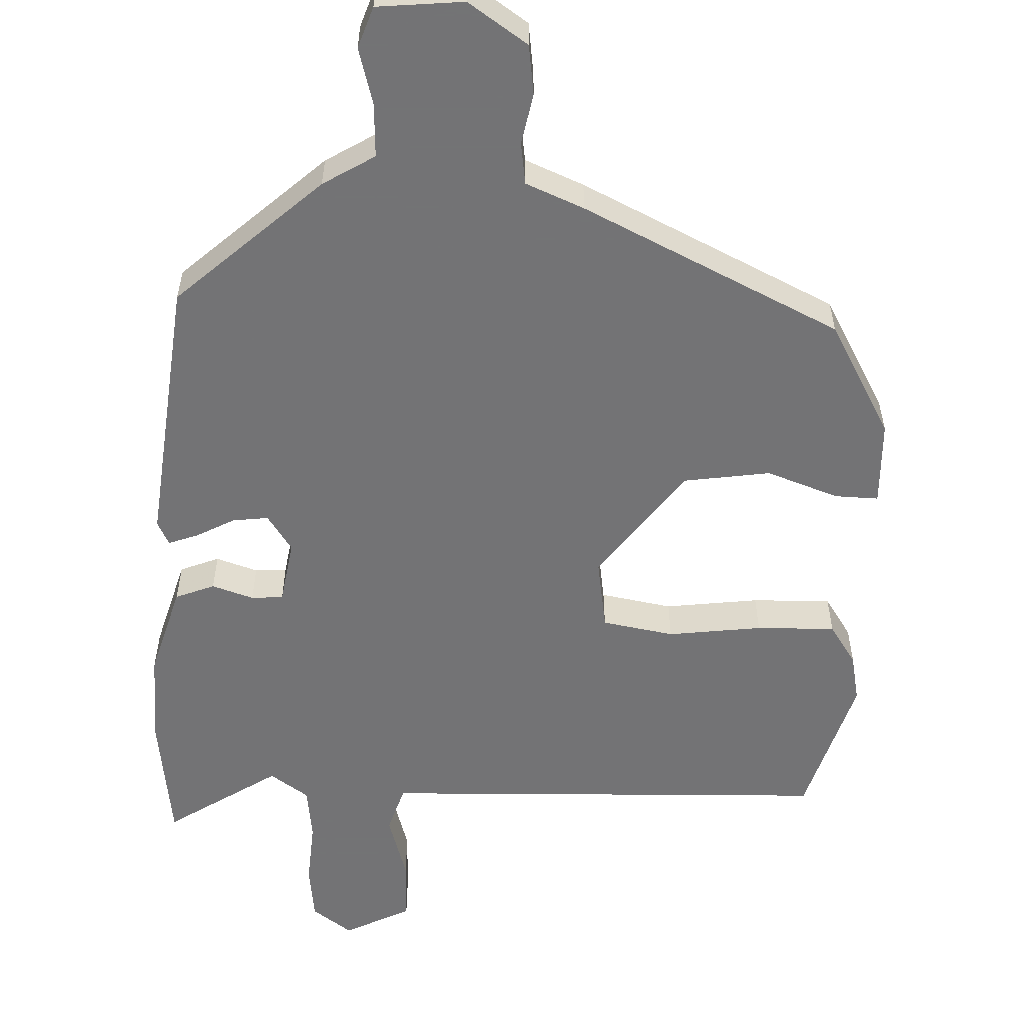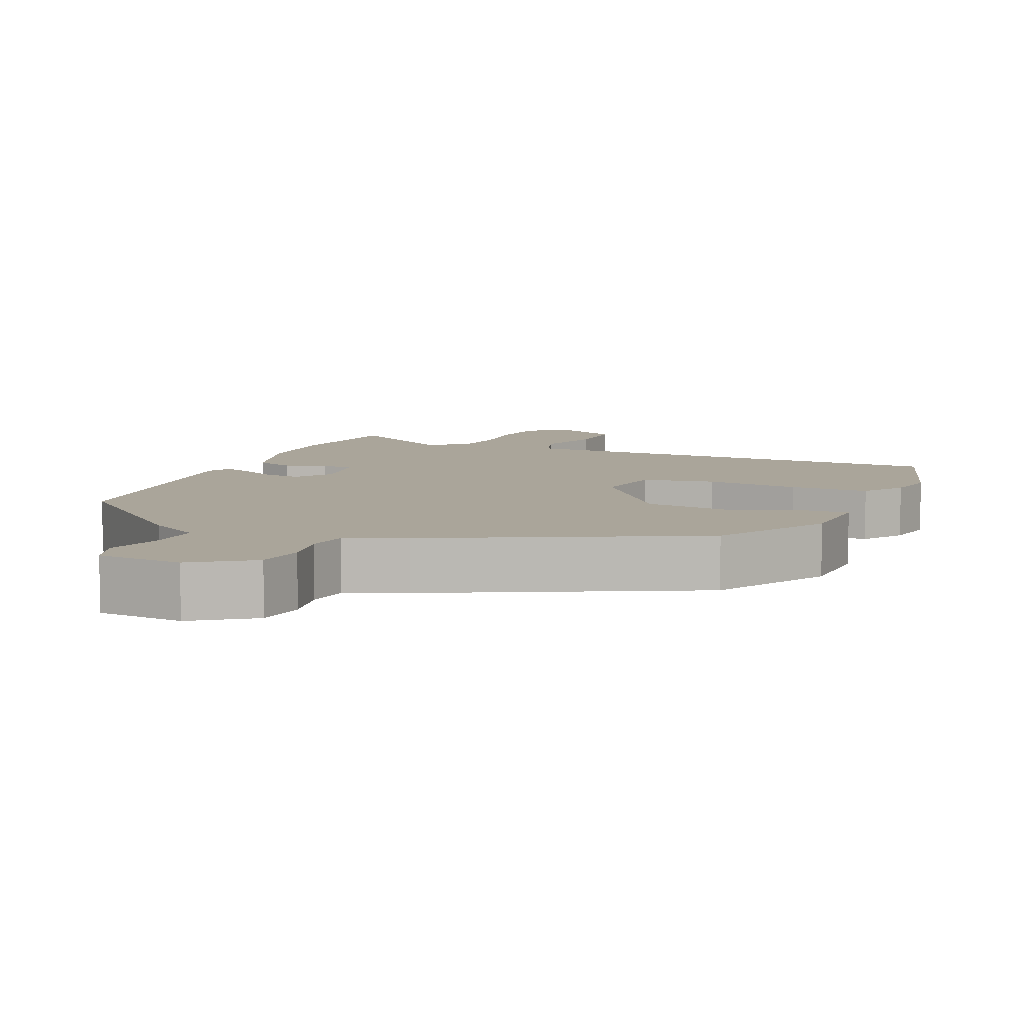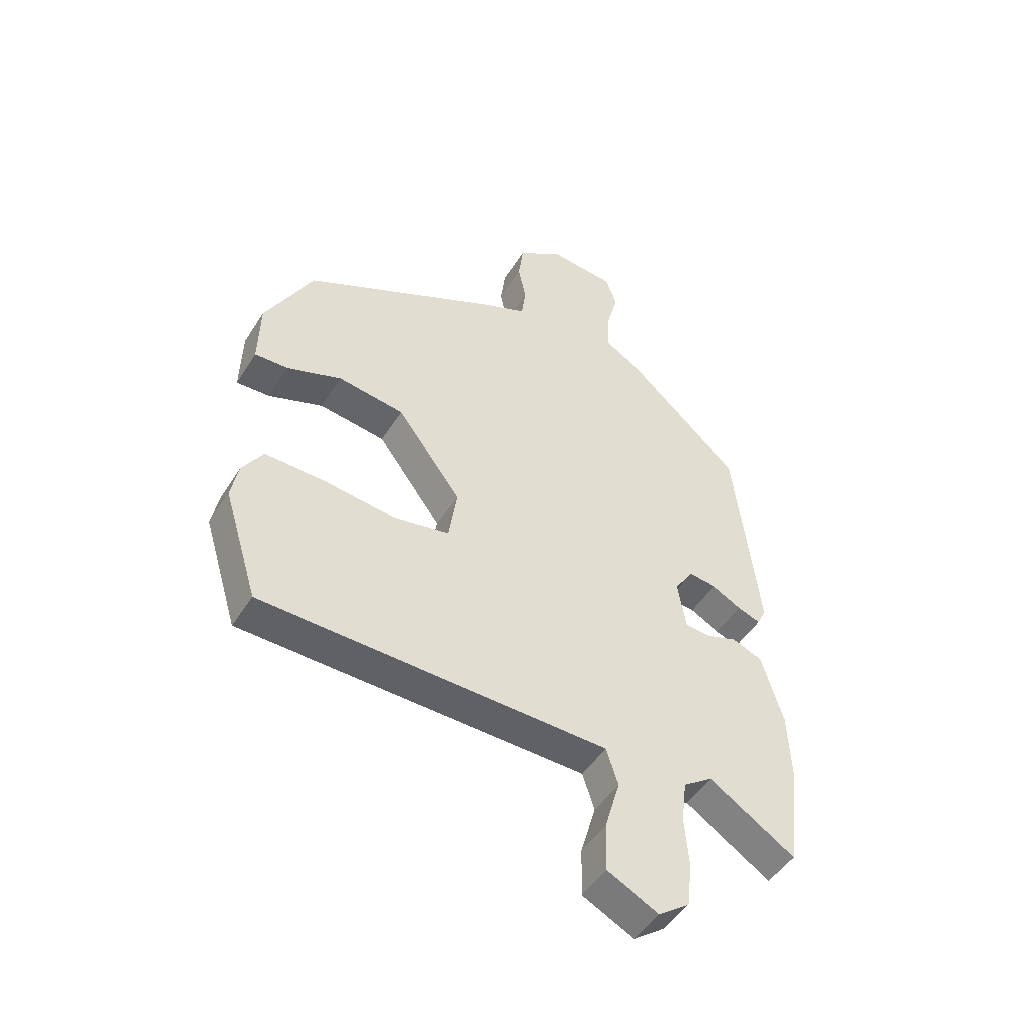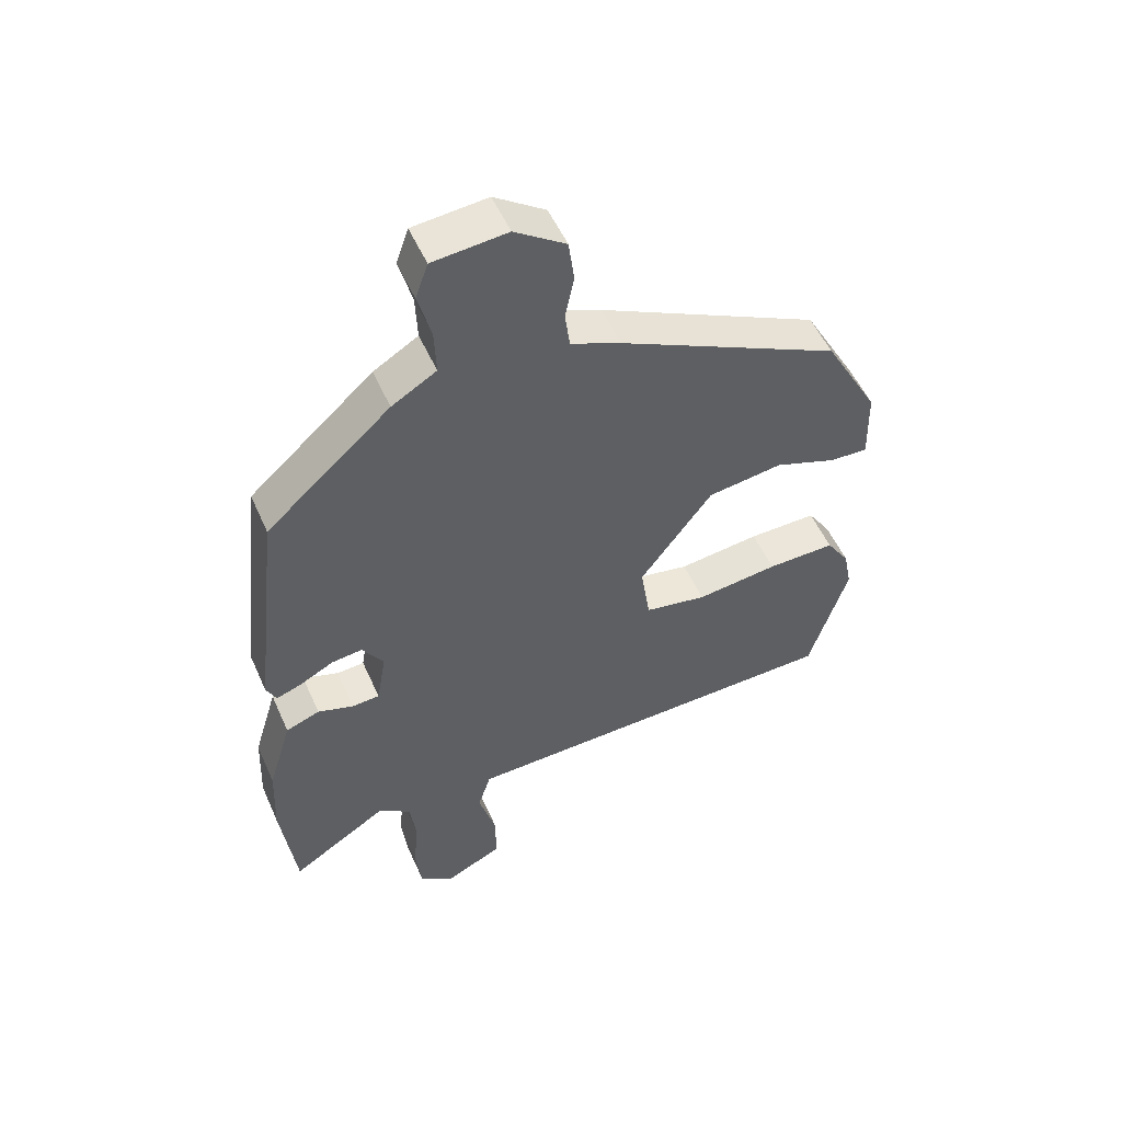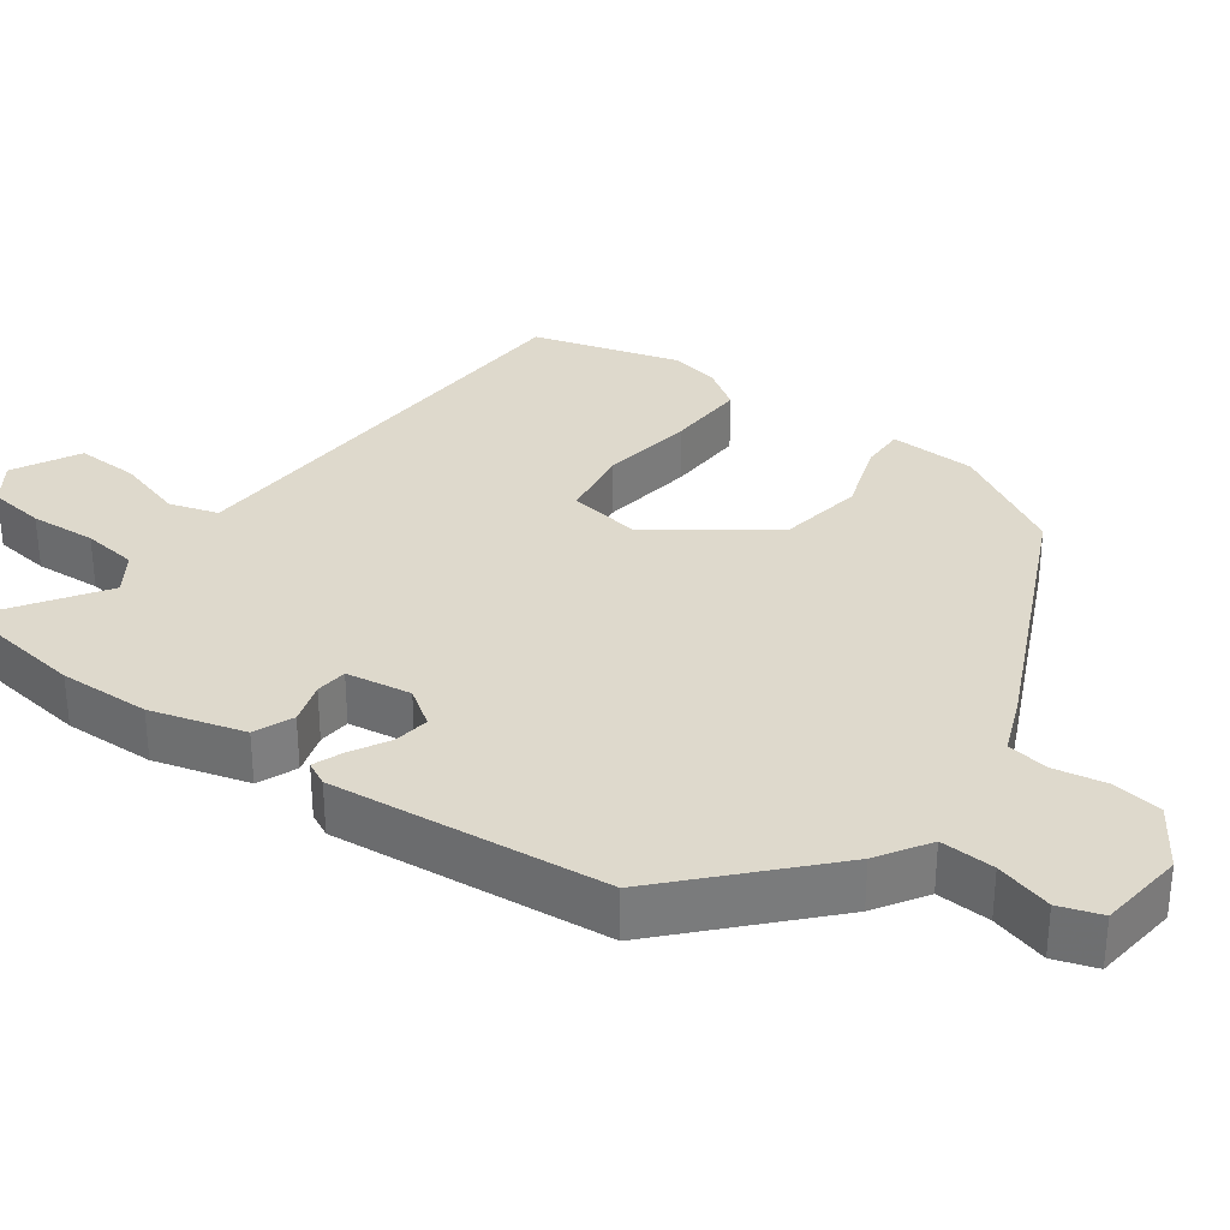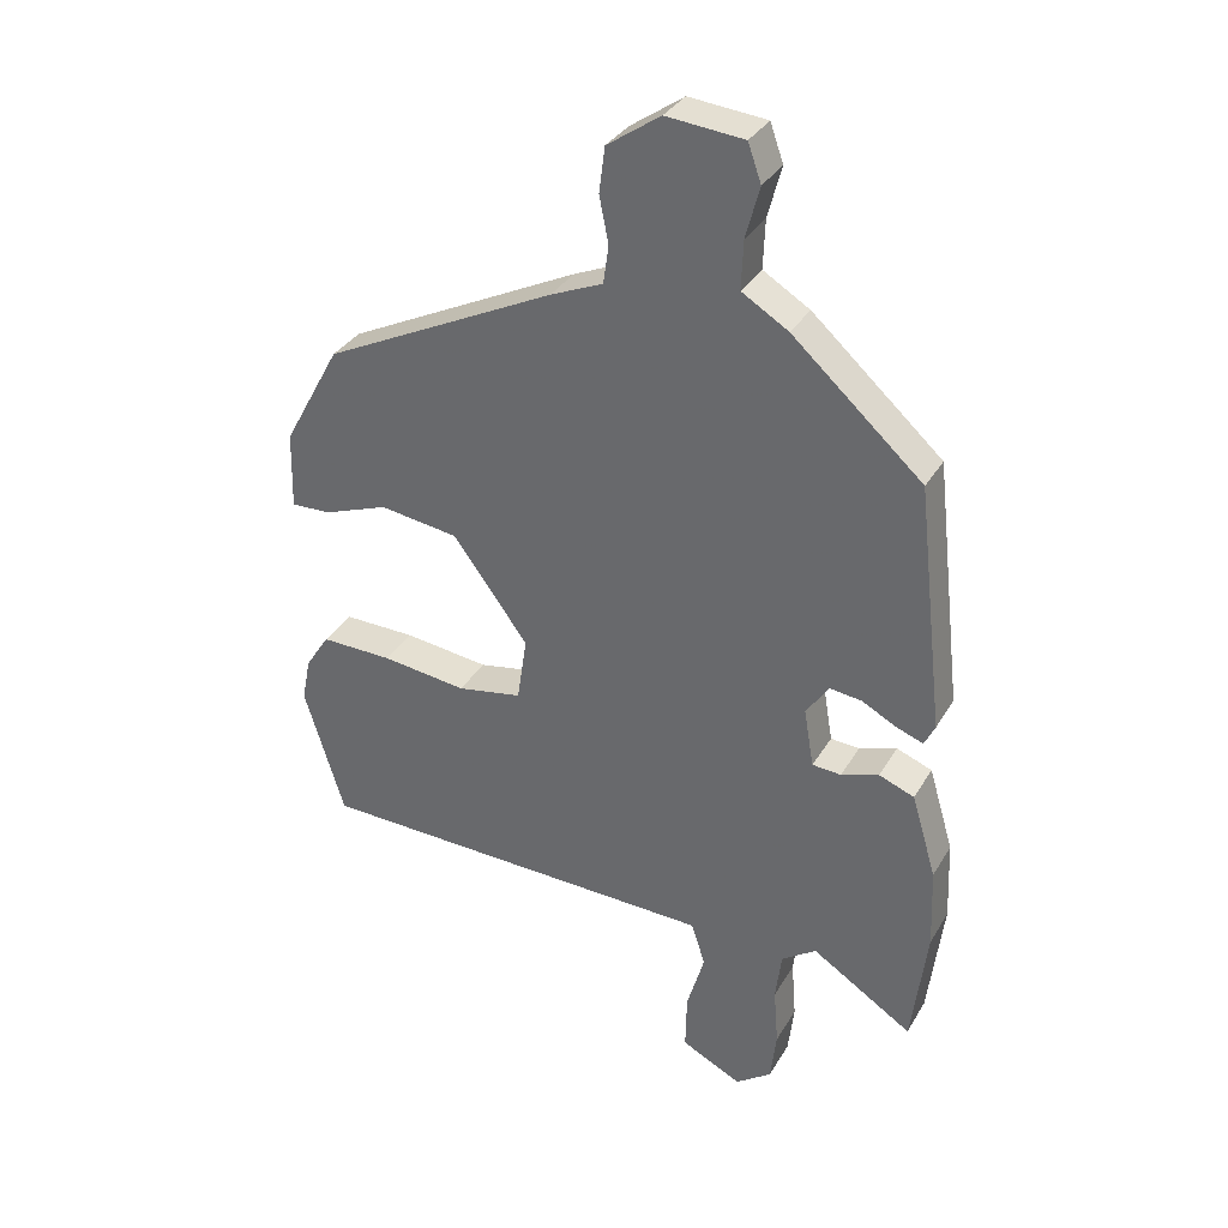
<metadata>
{"format":"obj","ext":"obj","renderer":"f3d","projection":"perspective","resolution":1024,"background":"white","views":[{"elev":-56.0,"azim":-2.0,"up":"+Y"},{"elev":7.7,"azim":23.0,"up":"+Y"},{"elev":-48.2,"azim":149.3,"up":"+Z"},{"elev":53.0,"azim":-23.6,"up":"+Z"},{"elev":32.1,"azim":-53.0,"up":"+Y"},{"elev":33.7,"azim":-153.6,"up":"+Z"}]}
</metadata>
<code>
v -0.446 0.07 0.33
v -0.248 0.07 0.508
v -0.177 0.07 0.551
v -0.18 0.07 0.625
v -0.201 0.07 0.703
v -0.181 0.07 0.76
v -0.063 0.07 0.771
v 0.018 0.07 0.715
v 0.027 0.07 0.646
v 0.013 0.07 0.576
v 0.021 0.07 0.518
v 0.101 0.07 0.484
v 0.454 0.07 0.311
v 0.541 0.07 0.153
v 0.544 0.07 0.035
v 0.484 0.07 0.037
v 0.385 0.07 0.073
v 0.266 0.07 0.056
v 0.151 0.07 -0.099
v 0.166 0.07 -0.199
v 0.265 0.07 -0.217
v 0.395 0.07 -0.201
v 0.504 0.07 -0.199
v 0.541 0.07 -0.256
v 0.554 0.07 -0.323
v 0.493 0.07 -0.522
v 0.011 0.07 -0.535
v -0.129 0.07 -0.539
v -0.15 0.07 -0.605
v -0.123 0.07 -0.698
v -0.121 0.07 -0.785
v -0.213 0.07 -0.831
v -0.268 0.07 -0.791
v -0.277 0.07 -0.713
v -0.27 0.07 -0.623
v -0.279 0.07 -0.548
v -0.332 0.07 -0.511
v -0.486 0.07 -0.61
v -0.509 0.07 -0.425
v -0.504 0.07 -0.301
v -0.466 0.07 -0.174
v -0.412 0.07 -0.153
v -0.355 0.07 -0.172
v -0.311 0.07 -0.169
v -0.296 0.07 -0.08
v -0.33 0.07 -0.029
v -0.379 0.07 -0.035
v -0.432 0.07 -0.063
v -0.473 0.07 -0.078
v -0.489 0.07 -0.045
v -0.446 0 0.33
v -0.248 0 0.508
v -0.177 0 0.551
v -0.18 0 0.625
v -0.201 0 0.703
v -0.181 0 0.76
v -0.063 0 0.771
v 0.018 0 0.715
v 0.027 0 0.646
v 0.013 0 0.576
v 0.021 0 0.518
v 0.101 0 0.484
v 0.454 0 0.311
v 0.541 0 0.153
v 0.544 0 0.035
v 0.484 0 0.037
v 0.385 0 0.073
v 0.266 0 0.056
v 0.151 0 -0.099
v 0.166 0 -0.199
v 0.265 0 -0.217
v 0.395 0 -0.201
v 0.504 0 -0.199
v 0.541 0 -0.256
v 0.554 0 -0.323
v 0.493 0 -0.522
v 0.011 0 -0.535
v -0.129 0 -0.539
v -0.15 0 -0.605
v -0.123 0 -0.698
v -0.121 0 -0.785
v -0.213 0 -0.831
v -0.268 0 -0.791
v -0.277 0 -0.713
v -0.27 0 -0.623
v -0.279 0 -0.548
v -0.332 0 -0.511
v -0.486 0 -0.61
v -0.509 0 -0.425
v -0.504 0 -0.301
v -0.466 0 -0.174
v -0.412 0 -0.153
v -0.355 0 -0.172
v -0.311 0 -0.169
v -0.296 0 -0.08
v -0.33 0 -0.029
v -0.379 0 -0.035
v -0.432 0 -0.063
v -0.473 0 -0.078
v -0.489 0 -0.045
f 47 48 49 50
f 46 47 50 1
f 45 46 1 2
f 40 41 42 43
f 40 43 44
f 37 38 39 40
f 36 37 40 44
f 35 36 44 45
f 33 34 35
f 32 33 35
f 29 30 31 32
f 29 32 35 45
f 24 25 26 27
f 24 27 28
f 21 22 23 24
f 21 24 28
f 20 21 28
f 19 20 28
f 14 15 16 17
f 14 17 18
f 11 12 13 14
f 11 14 18
f 7 8 9 10
f 7 10 11
f 4 5 6 7
f 3 4 7 11
f 28 29 45 2
f 3 11 18 19
f 2 3 19 28
f 100 99 98 97
f 51 100 97 96
f 52 51 96 95
f 93 92 91 90
f 94 93 90
f 90 89 88 87
f 94 90 87 86
f 95 94 86 85
f 85 84 83
f 85 83 82
f 82 81 80 79
f 95 85 82 79
f 77 76 75 74
f 78 77 74
f 74 73 72 71
f 78 74 71
f 78 71 70
f 78 70 69
f 67 66 65 64
f 68 67 64
f 64 63 62 61
f 68 64 61
f 60 59 58 57
f 61 60 57
f 57 56 55 54
f 61 57 54 53
f 52 95 79 78
f 69 68 61 53
f 78 69 53 52
f 1 51 52 2
f 2 52 53 3
f 3 53 54 4
f 4 54 55 5
f 5 55 56 6
f 6 56 57 7
f 7 57 58 8
f 8 58 59 9
f 9 59 60 10
f 10 60 61 11
f 11 61 62 12
f 12 62 63 13
f 13 63 64 14
f 14 64 65 15
f 15 65 66 16
f 16 66 67 17
f 17 67 68 18
f 18 68 69 19
f 19 69 70 20
f 20 70 71 21
f 21 71 72 22
f 22 72 73 23
f 23 73 74 24
f 24 74 75 25
f 25 75 76 26
f 26 76 77 27
f 27 77 78 28
f 28 78 79 29
f 29 79 80 30
f 30 80 81 31
f 31 81 82 32
f 32 82 83 33
f 33 83 84 34
f 34 84 85 35
f 35 85 86 36
f 36 86 87 37
f 37 87 88 38
f 38 88 89 39
f 39 89 90 40
f 40 90 91 41
f 41 91 92 42
f 42 92 93 43
f 43 93 94 44
f 44 94 95 45
f 45 95 96 46
f 46 96 97 47
f 47 97 98 48
f 48 98 99 49
f 49 99 100 50
f 50 100 51 1

</code>
